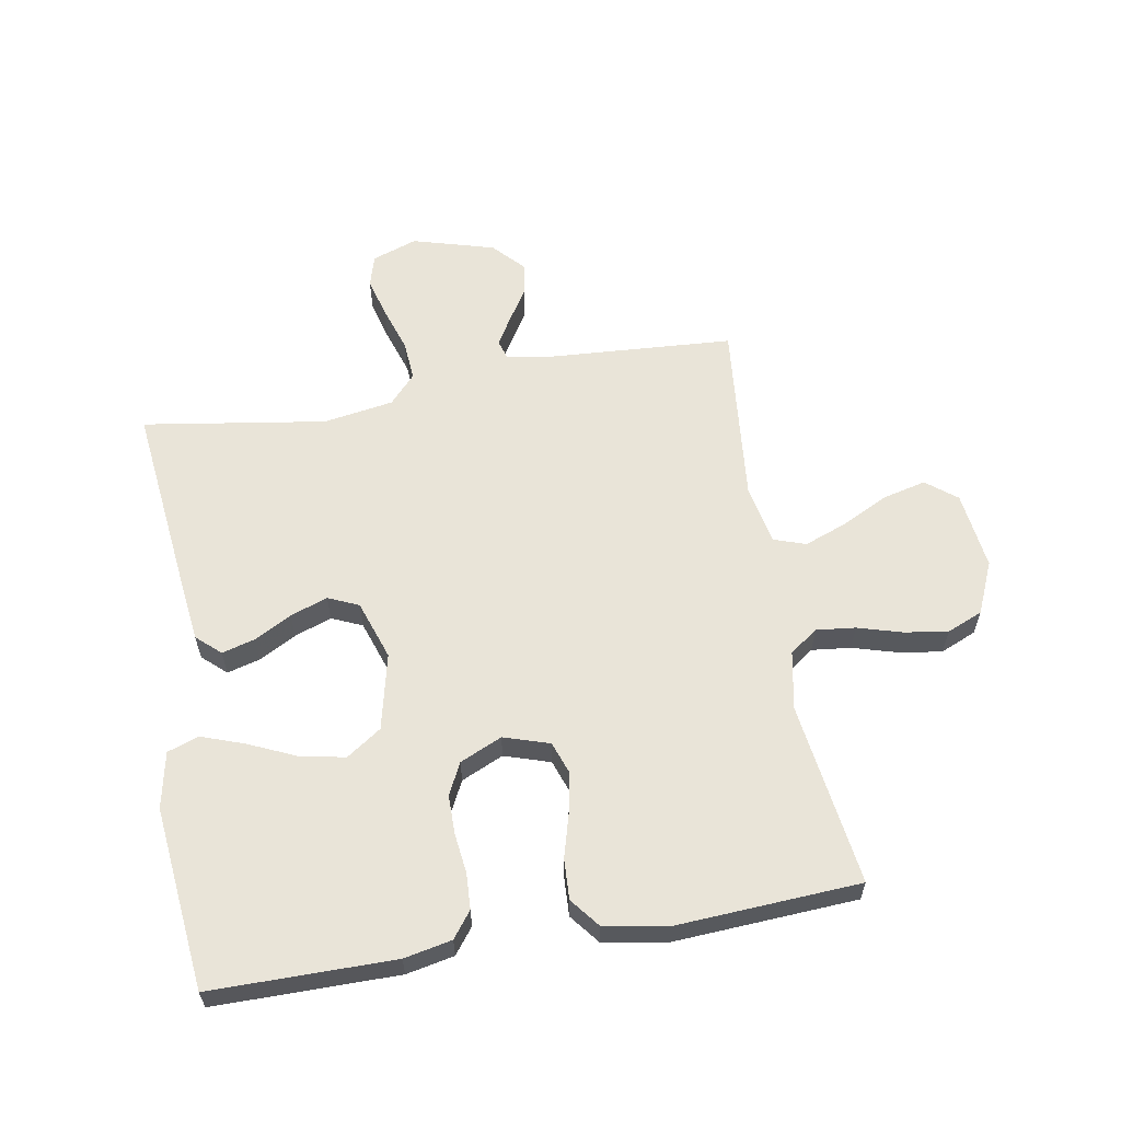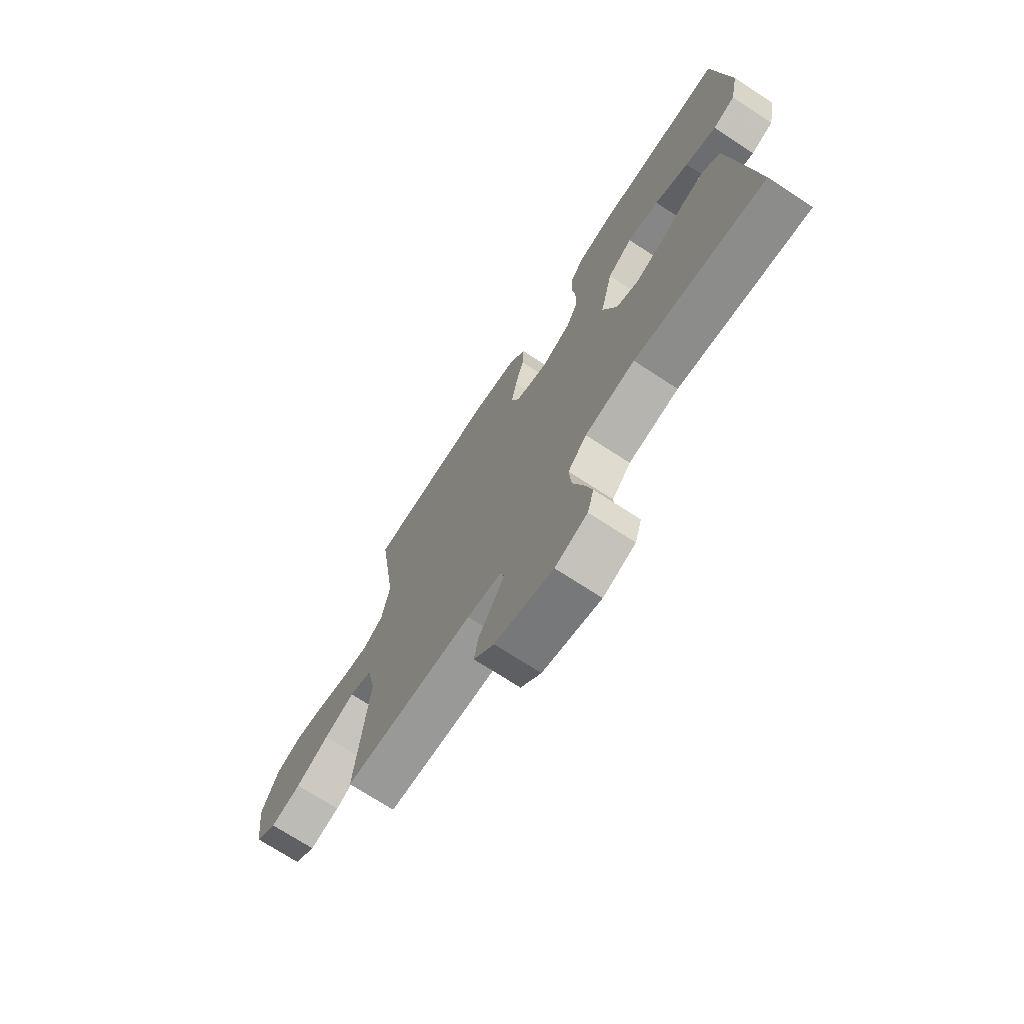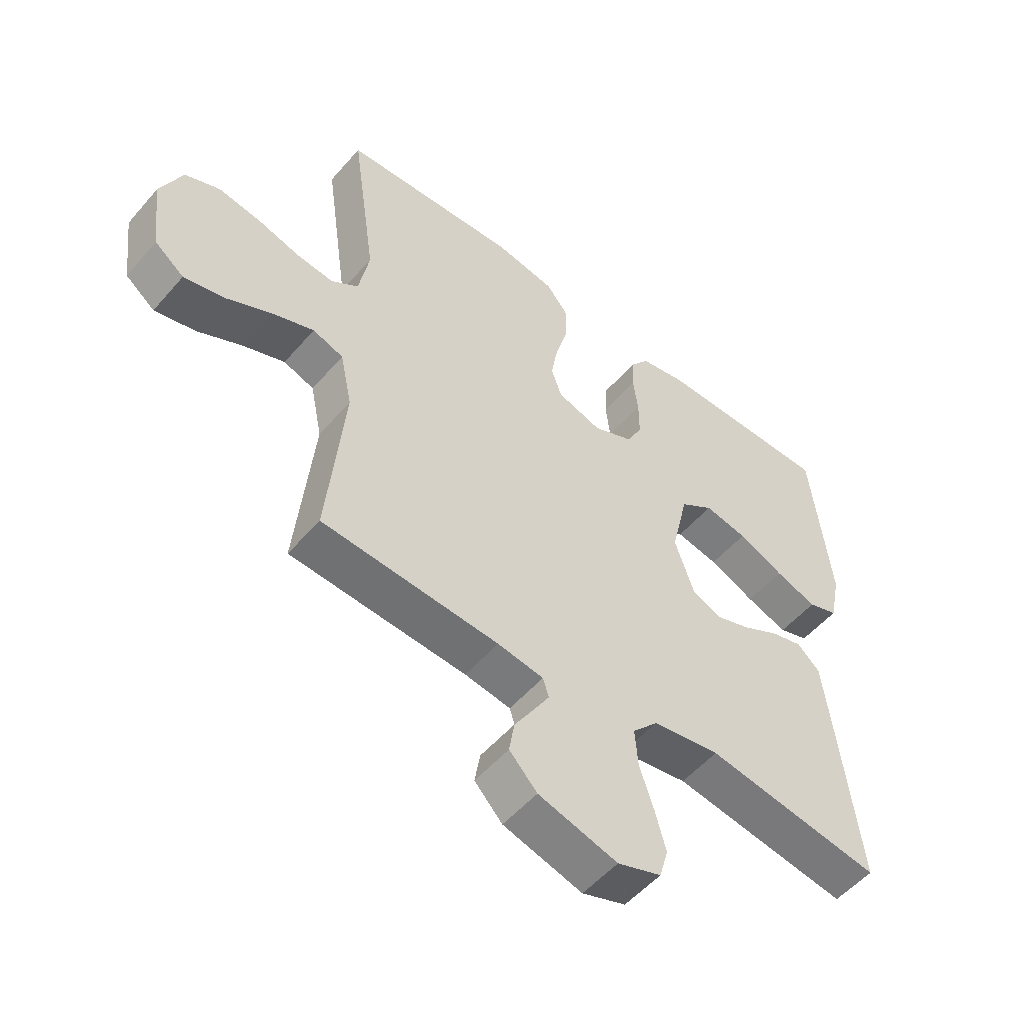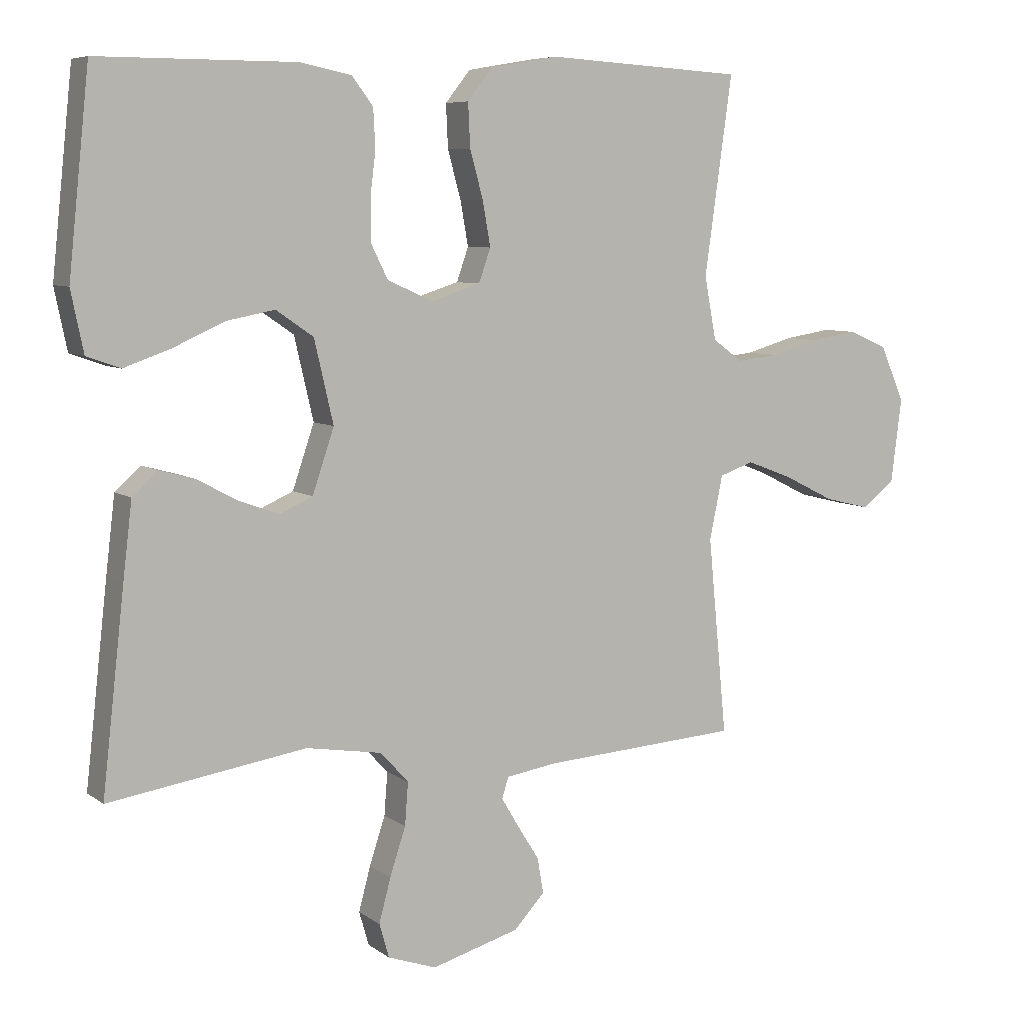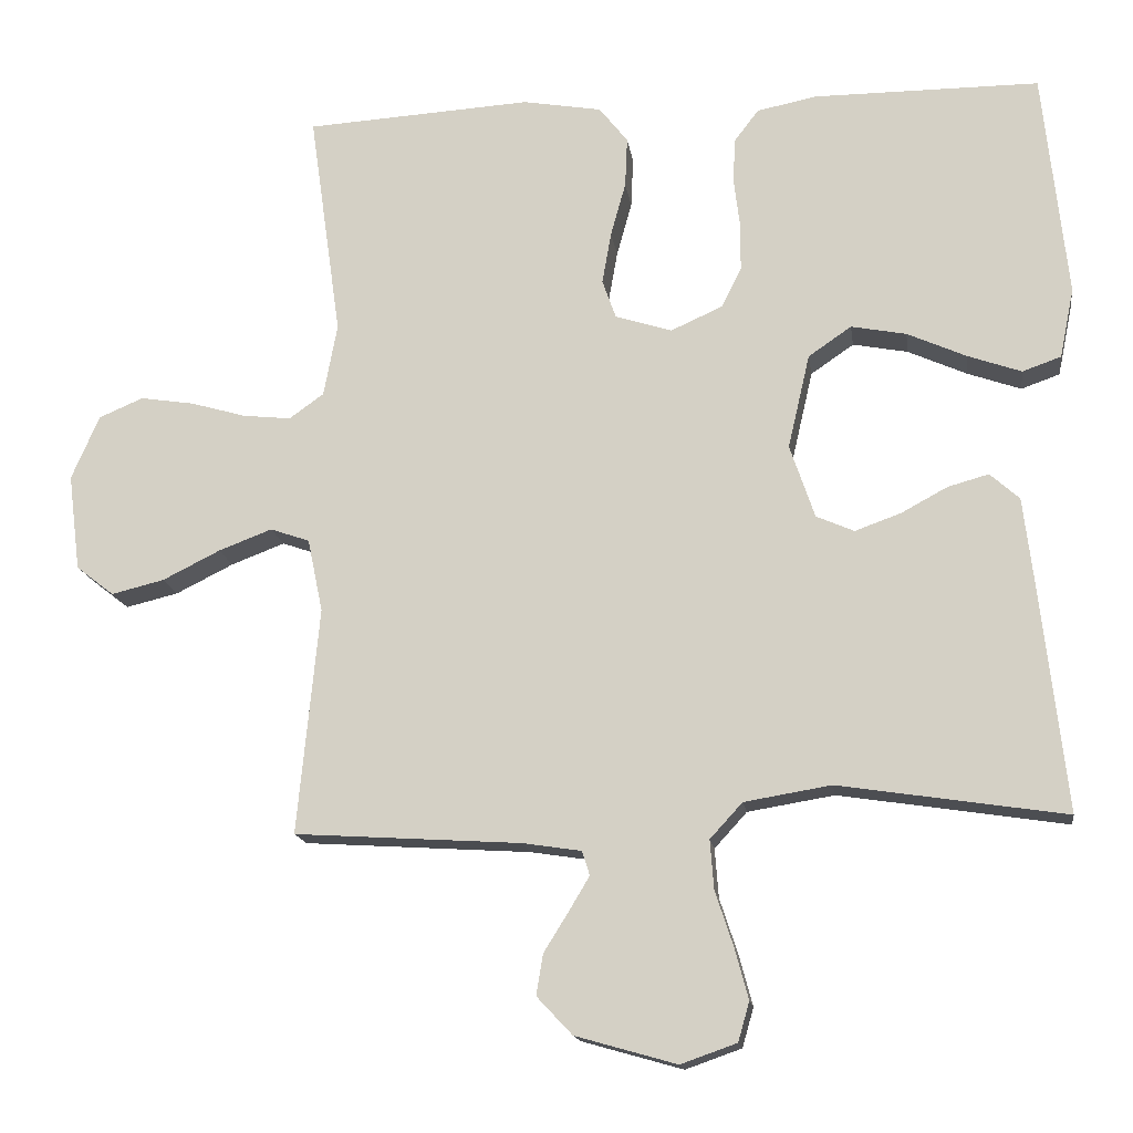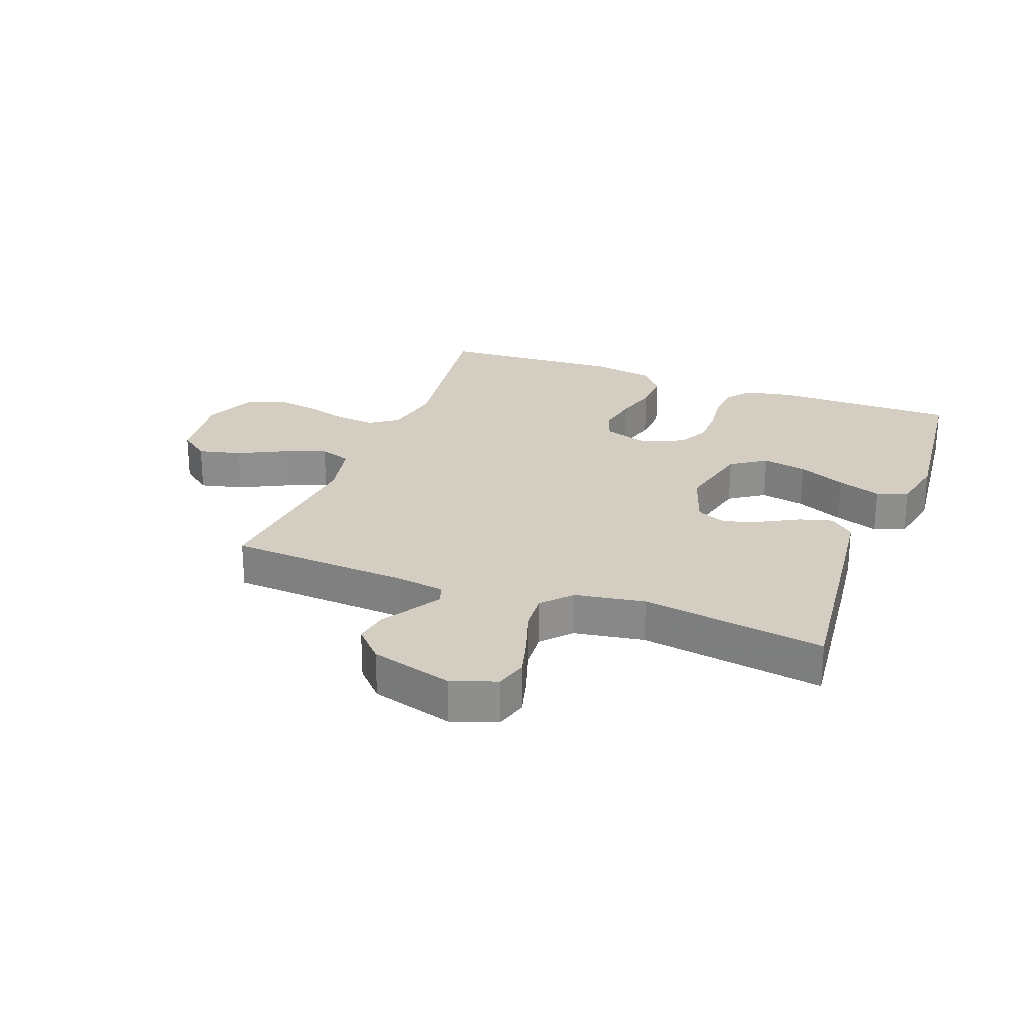
<metadata>
{"format":"obj","ext":"obj","renderer":"f3d","projection":"perspective","resolution":1024,"background":"white","views":[{"elev":60.6,"azim":-9.8,"up":"+Y"},{"elev":-72.1,"azim":-123.1,"up":"+Z"},{"elev":-53.3,"azim":140.3,"up":"+Z"},{"elev":7.1,"azim":-28.1,"up":"+Z"},{"elev":-15.5,"azim":-172.0,"up":"+Z"},{"elev":25.0,"azim":-159.3,"up":"+Y"}]}
</metadata>
<code>
v -0.5 0.07 -0.5
v -0.466 0.07 -0.2
v -0.452 0.07 -0.084
v -0.413 0.07 -0.049
v -0.359 0.07 -0.064
v -0.298 0.07 -0.097
v -0.237 0.07 -0.119
v -0.187 0.07 -0.097
v -0.154 0.07 0
v -0.183 0.07 0.125
v -0.24 0.07 0.164
v -0.313 0.07 0.15
v -0.391 0.07 0.115
v -0.462 0.07 0.09
v -0.513 0.07 0.108
v -0.532 0.07 0.2
v -0.5 0.07 0.5
v -0.2 0.07 0.5
v -0.122 0.07 0.484
v -0.09 0.07 0.442
v -0.087 0.07 0.383
v -0.095 0.07 0.318
v -0.095 0.07 0.254
v -0.069 0.07 0.202
v 0 0.07 0.171
v 0.075 0.07 0.195
v 0.093 0.07 0.246
v 0.081 0.07 0.314
v 0.061 0.07 0.386
v 0.058 0.07 0.452
v 0.096 0.07 0.5
v 0.2 0.07 0.518
v 0.5 0.07 0.5
v 0.458 0.07 0.2
v 0.476 0.07 0.104
v 0.522 0.07 0.071
v 0.586 0.07 0.078
v 0.659 0.07 0.099
v 0.73 0.07 0.11
v 0.789 0.07 0.085
v 0.826 0.07 0
v 0.81 0.07 -0.128
v 0.76 0.07 -0.167
v 0.69 0.07 -0.15
v 0.614 0.07 -0.112
v 0.543 0.07 -0.085
v 0.491 0.07 -0.103
v 0.471 0.07 -0.2
v 0.5 0.07 -0.5
v 0.2 0.07 -0.519
v 0.122 0.07 -0.531
v 0.112 0.07 -0.563
v 0.139 0.07 -0.608
v 0.172 0.07 -0.661
v 0.181 0.07 -0.715
v 0.134 0.07 -0.765
v 0 0.07 -0.803
v -0.074 0.07 -0.777
v -0.089 0.07 -0.725
v -0.071 0.07 -0.658
v -0.047 0.07 -0.585
v -0.042 0.07 -0.52
v -0.085 0.07 -0.473
v -0.2 0.07 -0.454
v -0.5 0 -0.5
v -0.466 0 -0.2
v -0.452 0 -0.084
v -0.413 0 -0.049
v -0.359 0 -0.064
v -0.298 0 -0.097
v -0.237 0 -0.119
v -0.187 0 -0.097
v -0.154 0 0
v -0.183 0 0.125
v -0.24 0 0.164
v -0.313 0 0.15
v -0.391 0 0.115
v -0.462 0 0.09
v -0.513 0 0.108
v -0.532 0 0.2
v -0.5 0 0.5
v -0.2 0 0.5
v -0.122 0 0.484
v -0.09 0 0.442
v -0.087 0 0.383
v -0.095 0 0.318
v -0.095 0 0.254
v -0.069 0 0.202
v 0 0 0.171
v 0.075 0 0.195
v 0.093 0 0.246
v 0.081 0 0.314
v 0.061 0 0.386
v 0.058 0 0.452
v 0.096 0 0.5
v 0.2 0 0.518
v 0.5 0 0.5
v 0.458 0 0.2
v 0.476 0 0.104
v 0.522 0 0.071
v 0.586 0 0.078
v 0.659 0 0.099
v 0.73 0 0.11
v 0.789 0 0.085
v 0.826 0 0
v 0.81 0 -0.128
v 0.76 0 -0.167
v 0.69 0 -0.15
v 0.614 0 -0.112
v 0.543 0 -0.085
v 0.491 0 -0.103
v 0.471 0 -0.2
v 0.5 0 -0.5
v 0.2 0 -0.519
v 0.122 0 -0.531
v 0.112 0 -0.563
v 0.139 0 -0.608
v 0.172 0 -0.661
v 0.181 0 -0.715
v 0.134 0 -0.765
v 0 0 -0.803
v -0.074 0 -0.777
v -0.089 0 -0.725
v -0.071 0 -0.658
v -0.047 0 -0.585
v -0.042 0 -0.52
v -0.085 0 -0.473
v -0.2 0 -0.454
f 59 60 61
f 58 59 61
f 57 58 61
f 56 57 61
f 55 56 61
f 54 55 61
f 53 54 61
f 52 53 61 62
f 51 52 62 63
f 48 49 50
f 50 51 63
f 48 50 63
f 47 48 63
f 43 44 45
f 42 43 45
f 41 42 45
f 40 41 45
f 39 40 45
f 38 39 45
f 37 38 45
f 36 37 45 46
f 35 36 46 47
f 32 33 34
f 31 32 34
f 30 31 34
f 29 30 34
f 28 29 34
f 34 35 47
f 28 34 47
f 27 28 47
f 20 21 22
f 19 20 22
f 18 19 22
f 17 18 22
f 16 17 22
f 15 16 22
f 14 15 22
f 13 14 22
f 12 13 22
f 11 12 22 23
f 10 11 23 24
f 4 5 6
f 3 4 6
f 2 3 6
f 1 2 6
f 64 1 6
f 64 6 7
f 63 64 7 8
f 26 27 47 63
f 63 8 9
f 26 63 9
f 25 26 9
f 9 10 24 25
f 125 124 123
f 125 123 122
f 125 122 121
f 125 121 120
f 125 120 119
f 125 119 118
f 125 118 117
f 126 125 117 116
f 127 126 116 115
f 114 113 112
f 127 115 114
f 127 114 112
f 127 112 111
f 109 108 107
f 109 107 106
f 109 106 105
f 109 105 104
f 109 104 103
f 109 103 102
f 109 102 101
f 110 109 101 100
f 111 110 100 99
f 98 97 96
f 98 96 95
f 98 95 94
f 98 94 93
f 98 93 92
f 111 99 98
f 111 98 92
f 111 92 91
f 86 85 84
f 86 84 83
f 86 83 82
f 86 82 81
f 86 81 80
f 86 80 79
f 86 79 78
f 86 78 77
f 86 77 76
f 87 86 76 75
f 88 87 75 74
f 70 69 68
f 70 68 67
f 70 67 66
f 70 66 65
f 70 65 128
f 71 70 128
f 72 71 128 127
f 127 111 91 90
f 73 72 127
f 73 127 90
f 73 90 89
f 89 88 74 73
f 1 65 66 2
f 2 66 67 3
f 3 67 68 4
f 4 68 69 5
f 5 69 70 6
f 6 70 71 7
f 7 71 72 8
f 8 72 73 9
f 9 73 74 10
f 10 74 75 11
f 11 75 76 12
f 12 76 77 13
f 13 77 78 14
f 14 78 79 15
f 15 79 80 16
f 16 80 81 17
f 17 81 82 18
f 18 82 83 19
f 19 83 84 20
f 20 84 85 21
f 21 85 86 22
f 22 86 87 23
f 23 87 88 24
f 24 88 89 25
f 25 89 90 26
f 26 90 91 27
f 27 91 92 28
f 28 92 93 29
f 29 93 94 30
f 30 94 95 31
f 31 95 96 32
f 32 96 97 33
f 33 97 98 34
f 34 98 99 35
f 35 99 100 36
f 36 100 101 37
f 37 101 102 38
f 38 102 103 39
f 39 103 104 40
f 40 104 105 41
f 41 105 106 42
f 42 106 107 43
f 43 107 108 44
f 44 108 109 45
f 45 109 110 46
f 46 110 111 47
f 47 111 112 48
f 48 112 113 49
f 49 113 114 50
f 50 114 115 51
f 51 115 116 52
f 52 116 117 53
f 53 117 118 54
f 54 118 119 55
f 55 119 120 56
f 56 120 121 57
f 57 121 122 58
f 58 122 123 59
f 59 123 124 60
f 60 124 125 61
f 61 125 126 62
f 62 126 127 63
f 63 127 128 64
f 64 128 65 1

</code>
